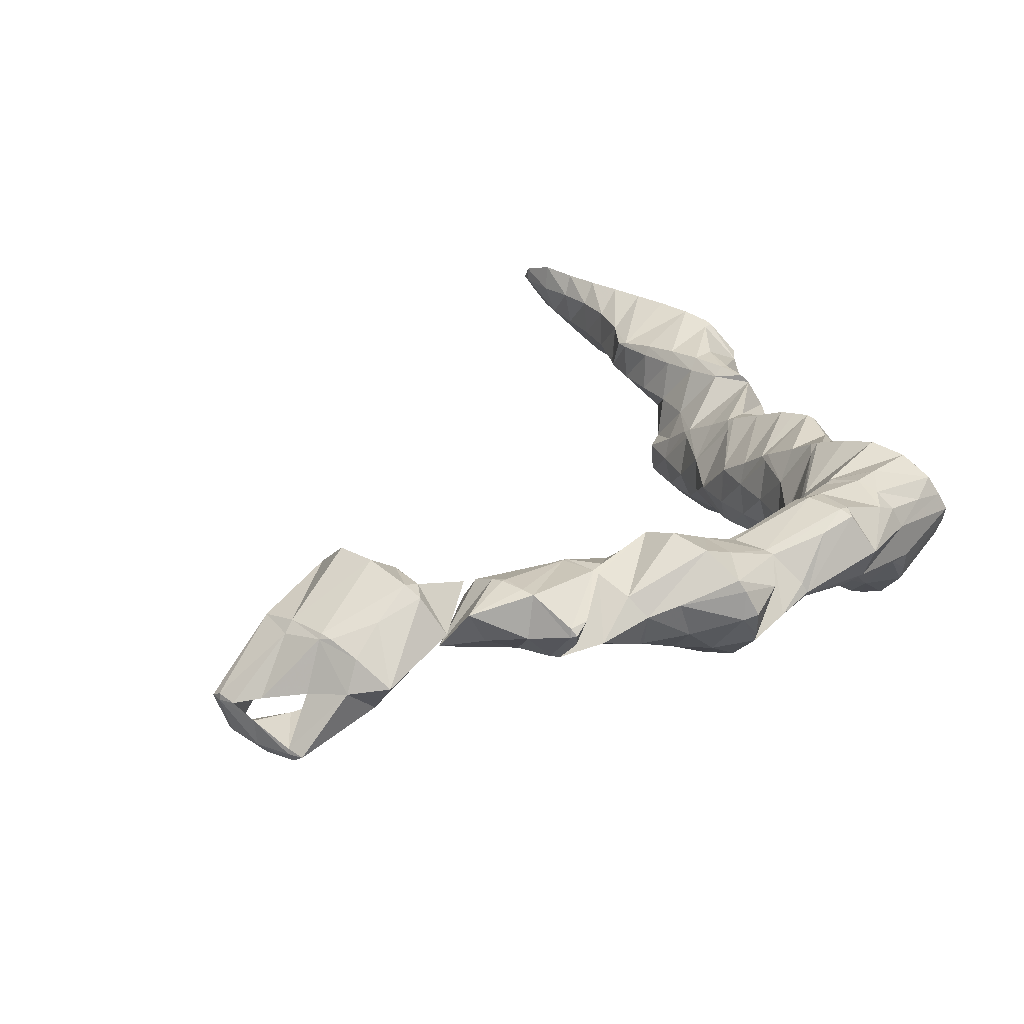
<metadata>
{"format":"obj","ext":"obj","renderer":"f3d","projection":"perspective","resolution":1024,"background":"white","views":[{"elev":76.1,"azim":52.3,"up":"+Y"}]}
</metadata>
<code>
v 268.7 286.7 75.02
v 269 287.6 74.64
v 268.4 287.2 75.03
v 267 286.2 75.87
v 267.4 285.5 75.72
v 265.6 285.2 76.38
v 265.7 284.9 76.3
v 265.2 284.9 76.4
v 268.2 287.3 74.88
v 266.2 287.1 75.37
v 264.9 287 75.63
v 264.3 286.6 76.04
v 263.9 286.3 76.12
v 264.1 286.8 75.87
v 267.7 285.7 71.26
v 268.1 286 71.06
v 267.6 285.7 71.28
v 266.6 285.4 73.76
v 265.4 284.9 75.81
v 269.1 286.8 70.57
v 269.2 289.2 69.66
v 268.1 288.6 71.32
v 266.8 287.9 72.72
v 265.6 287.3 74.48
v 265.9 285.2 71.81
v 263.8 285 72.3
v 263.4 285 72.37
v 267.2 289.2 70.05
v 265.7 289 70.4
v 265.3 288.8 70.81
v 264 287.9 71.84
v 262.4 286.7 71.92
v 262.4 286.7 71.92
v 265.2 288.8 70.56
v 263.6 287.9 71.2
v 267 284.3 67.6
v 267.3 284.6 67.44
v 266.9 284.3 67.64
v 268.3 285.5 66.88
v 268.6 287.8 65.97
v 265.1 283.8 68.14
v 263.3 284.1 68.4
v 263.4 284.7 71.02
v 266.4 289.1 68.23
v 266.6 288.7 65.98
v 262.4 286.6 71.85
v 261.8 285.1 68.28
v 261.7 285.2 68.27
v 265.7 288.7 66.16
v 263.7 288.4 66.68
v 262.2 287.5 67.32
v 261.7 285.3 68.24
v 271.9 284.4 62.28
v 272.2 284.8 62.09
v 271.8 284.6 62.41
v 270.4 283.6 63.26
v 270.5 283.3 62.97
v 268.9 282.5 63.59
v 272.4 286.5 61.37
v 272.2 287.1 61.17
v 272 287.1 61.45
v 270.8 286.4 62.96
v 269.5 285.7 64.53
v 268.9 282.5 63.59
v 268.3 285.1 66.34
v 266.7 283.3 63.71
v 266.9 284.2 67.21
v 271.8 287.3 61.2
v 269.4 287.4 61.61
v 268.9 287.1 61.82
v 268.4 287.3 64.57
v 267.4 286.1 62.49
v 266.8 285.1 63
v 266.6 285.7 63.58
v 265.4 285.1 65.28
v 264.2 284.4 66.97
v 267.9 286.5 62.24
v 265.9 288.1 65.61
v 264.4 286.9 65.84
v 263 286 66.76
v 261.7 285.3 68.22
v 273.8 282.6 58.28
v 273.8 282.7 58.21
v 273.7 282.7 58.4
v 272.5 282 59.83
v 272.7 281.1 59.04
v 271 280.8 60.18
v 271.1 280.3 59.66
v 270.3 280.2 59.87
v 273.2 284.6 57.6
v 272.9 284.9 60.07
v 268.2 281.1 59.91
v 271.8 286.6 60.29
v 271.9 284.9 57.75
v 270.1 284.7 58.15
v 267.3 283.2 61.32
v 268.2 283.4 59.02
v 269.8 284.7 58.24
v 267.9 286.4 62.03
v 268.4 283.6 58.91
v 275.5 278.1 55.29
v 275.9 278.6 55.05
v 275.5 278.3 55.46
v 274.2 277.4 55.84
v 276.6 279.6 54.52
v 276.9 281.6 53.68
v 275.9 281.2 55.48
v 274.6 280.5 56.81
v 274 277.3 55.92
v 273.2 279.5 57.54
v 271.4 277.7 56.25
v 276.7 282.2 53.5
v 276.2 283.5 53.11
v 276 283.5 53.83
v 274.9 283.1 56.27
v 271.2 277.9 56.21
v 270 279.1 55.98
v 275 284.3 53.04
v 274.5 284.6 53.03
v 273.7 284.6 56.01
v 269.8 279.6 55.84
v 269.2 281.1 56.78
v 269.4 281 55.4
v 272.4 284.8 53.36
v 270.6 284.1 53.94
v 269.8 284.3 57.66
v 269.6 282.7 54.7
v 268.4 283.5 58.72
v 275.1 277.6 53.52
v 276.6 280.1 49.98
v 276.5 280.5 49.86
v 276.7 281 51.63
v 275.9 278.2 50.87
v 274.5 277.2 51.53
v 272.1 277.3 51.94
v 272 277.3 51.94
v 275.5 282.5 51.38
v 276 280.8 49.84
v 274.1 281.1 50.11
v 272 277.4 51.9
v 271 279.1 52.35
v 271.9 279.5 51.11
v 270.1 279.1 55.64
v 273 283.2 52.16
v 273.7 280.9 50.24
v 271.4 282 52.45
v 272.2 280 50.9
v 270.1 281.2 53.59
v 277.1 277.2 46.66
v 277.3 277.8 46.4
v 277.1 277.9 47.61
v 275.9 277.4 49.72
v 275.7 276.2 47.33
v 274.6 275.9 47.67
v 276.9 279.9 45.67
v 273.5 276.1 47.79
v 272.4 276.7 47.76
v 272 277.3 51.8
v 274.7 281 47.42
v 274.9 280.8 45.71
v 272.2 277.6 47.44
v 272.1 279.4 49.91
v 272.3 278.9 46.92
v 274.3 280.7 45.88
v 272.7 279.8 46.52
v 277 269.5 45.29
v 277.4 269.9 45.05
v 276.9 269.7 45.42
v 275.5 268.6 45.95
v 275.5 268.6 45.93
v 275.4 268.6 45.95
v 278 271 44.51
v 278.3 272.9 43.75
v 277.3 272.5 45.25
v 275.9 271.5 46.14
v 274.5 270.4 46.54
v 273 268.8 46.32
v 272.9 269.1 46.4
v 272.7 269 46.33
v 278 273.8 43.44
v 277.6 274.8 43.15
v 277.5 274.9 44.01
v 276.3 274.3 45.91
v 274.9 273.3 46.43
v 273.3 272 46.43
v 272.2 269.8 46.09
v 271.8 270.6 45.85
v 276.4 276.3 42.8
v 273.9 275.2 47.36
v 272 273.2 45.48
v 271.6 272.9 45.03
v 275.1 277.9 43.49
v 275.5 276.9 42.75
v 274.3 277.1 42.88
v 272.1 275.5 43.94
v 272.3 275.7 43.85
v 272.2 275.7 44.44
v 271.7 273.3 44.87
v 274.4 280.3 45.46
v 273.2 276.9 43.19
v 272.9 279.1 45.76
v 274.6 264.6 43.27
v 274.6 264.7 43.22
v 274.6 264.7 43.34
v 273.2 263.9 44.45
v 273.4 263.3 44.01
v 271.8 262.9 45.12
v 272 262.2 44.69
v 270.3 261.8 45.66
v 270.5 261.3 45.34
v 268.8 260.7 46.09
v 268.9 260.5 45.96
v 268.2 260.2 46.18
v 276.4 268 41.64
v 276.6 268.4 41.43
v 275.5 266.3 42.46
v 273.8 267.1 45.47
v 272.2 265.8 45.37
v 270.7 264.6 45.59
v 269.2 263.5 45.91
v 267.7 262.3 46.19
v 266.2 261.1 46.22
v 277 270 40.76
v 277.4 271.4 40.16
v 271.1 267.5 45.45
v 269.5 266.1 45.25
v 268 264.9 45.26
v 266.5 263.4 45.29
v 266.5 263.7 45.19
v 277.1 272.6 39.72
v 276.9 273.4 39.49
v 271.6 270.4 45.66
v 269.8 268.7 44.34
v 268.1 267.2 43.87
v 267.2 265.4 44.42
v 267.7 266.9 43.75
v 275.8 275.3 40.92
v 276.1 273.9 39.44
v 275.1 274.4 39.43
v 269.8 270.9 42.56
v 268.7 269 42.72
v 269.3 270.3 42.1
v 267.9 267.3 43.54
v 273.3 276 41.94
v 273.3 274.5 39.74
v 271.7 273.7 40.35
v 270.6 272.4 41.1
v 269.6 270.8 41.88
v 267.7 254.1 44.28
v 268.5 254.8 43.85
v 267.7 254.3 44.54
v 266.2 253.3 45.14
v 266.3 253.1 44.94
v 265.6 252.7 45.22
v 269.7 257.3 42.69
v 270 258.2 42.28
v 269.5 258.1 43.46
v 268.2 257.3 44.8
v 268.9 255.4 43.55
v 266.7 256.3 45.48
v 265.2 255.2 45.86
v 264.5 252.5 45.51
v 263.7 254 46.03
v 262.1 252.7 46
v 262.2 252.5 45.94
v 262 252.6 45.98
v 274.5 264.7 43.19
v 272.9 263.3 42.97
v 271 261.4 41.28
v 270.9 261.2 40.97
v 270.3 259.3 41.79
v 267.3 259.4 46.11
v 265.7 258.1 45.99
v 264.1 256.8 45.81
v 262.5 255.4 45.63
v 261.6 253.3 45.77
v 261.1 254.3 45.49
v 276.2 268.1 41.36
v 274.6 266.8 41.35
v 273 265.5 41.29
v 271.3 264 40.53
v 270.9 261.3 40.9
v 270.8 263.5 40.11
v 266.1 261.1 46.16
v 264.4 259.4 45.11
v 262.7 257.8 44.28
v 261.8 255.9 44.75
v 262.2 257.4 44.08
v 276.3 270.5 40.01
v 274.8 269.3 40.14
v 273.3 268.1 40.42
v 271.7 266.9 40.51
v 270 265.2 39.61
v 270 265.2 39.6
v 266.3 263.5 44.94
v 264.4 261.4 42.89
v 263.3 259.6 43.05
v 263.9 260.9 42.43
v 262.4 257.9 43.87
v 276.6 273.1 39.39
v 275 271.8 39.31
v 273.5 270.7 39.64
v 272.1 269.6 40.09
v 270.6 268.4 40.41
v 269 267.1 40.2
v 267.7 265.9 39.77
v 266 264.6 40.62
v 266.6 265.2 40.26
v 265.1 263 41.41
v 264.1 261.4 42.21
v 273.9 273.4 39.3
v 272.4 272.3 39.69
v 271 271.3 40.43
v 269.6 270.5 41.54
v 267.3 265.8 39.9
v 267.6 254.1 43.97
v 266.2 253.1 44.67
v 269.2 257.6 42.12
v 267.6 256.3 42.06
v 266.1 255.1 42.32
v 264.7 254 42.9
v 263.3 253.2 43.9
v 262.1 252.6 45.71
v 269.4 259.9 40.82
v 267.8 258.7 40.86
v 266.3 257.4 40.88
v 264.7 256.1 40.75
v 263.1 254.7 40.6
v 263.2 254.9 40.51
v 261.9 253.5 41.31
v 260.8 253.8 44.68
v 260.4 252.5 41.98
v 258.9 251.9 43.03
v 258.9 251.6 42.61
v 258.4 251.4 42.77
v 269.6 262.4 39.84
v 268.1 261.2 40
v 266.6 260 40.19
v 265 258.7 40.04
v 263.8 256.7 39.72
v 263.8 257.6 39.36
v 260.9 256.1 43.22
v 259.3 254.8 43.22
v 257.8 253.7 43.44
v 256.9 251.2 43.12
v 256.3 252.4 43.57
v 254.9 251.3 43.49
v 268.4 263.9 39.47
v 266.9 262.8 39.86
v 265.5 261.7 40.45
v 264.1 260.9 41.47
v 262.4 258.4 39.32
v 261.8 258.5 39.41
v 260.8 258 40.54
v 259.4 257 41.21
v 257.9 255.9 41.8
v 256.4 254.8 42.32
v 255 253.7 42.73
v 254.5 253.3 42.79
v 267.3 265.7 39.82
v 260.5 258 39.86
v 258.9 257.1 40.5
v 257.5 256.1 41.16
v 256.1 255 41.84
v 254.8 253.8 42.55
v 263.1 254.7 40.44
v 261.4 253.3 39.97
v 259.7 251.5 38.16
v 259.6 251.3 38.27
v 258.4 249.9 39
v 257.1 250.2 42.01
v 257.1 248.7 39.71
v 255.5 248.9 41.89
v 255.9 247.5 40.43
v 254 247.8 42.27
v 254.7 246.1 41.16
v 252.5 246.6 42.51
v 253.1 245.3 41.79
v 250.9 245.3 42.46
v 251.1 245 42.29
v 250.6 245 42.39
v 263.2 257.1 39.19
v 261.6 255.7 38.93
v 259.9 254.1 37.87
v 259.4 253.6 37.42
v 254.7 251.1 43.37
v 253 249.6 42.87
v 251.4 248.3 42.8
v 249.9 247.1 42.9
v 248.7 245.1 42.7
v 248.3 245.9 43.01
v 247.4 245.1 42.96
v 260.6 257.6 39.48
v 259 256.3 39.36
v 257.2 254.1 37.61
v 257.2 254.5 38.1
v 256.8 254.1 37.71
v 253.3 252.2 42.08
v 251.7 250.9 41.85
v 250.1 249.6 41.99
v 248.6 248.5 42.36
v 247.2 247.4 42.84
v 246.1 245.6 43.04
v 245.7 246.3 43.12
v 245.3 245.9 43.07
v 255.4 253.6 38.18
v 253.9 252.7 38.82
v 252.4 251.8 39.46
v 250.9 250.8 40.11
v 249.4 249.9 40.76
v 247.9 249 41.4
v 246.3 248.2 42.02
v 245.2 246.7 42.78
v 259.5 251.3 38.17
v 258 250.2 38.54
v 256.5 249.1 39.03
v 255.1 248 39.54
v 253.6 247 40.08
v 252.2 246 40.86
v 250.9 245.2 42.05
v 258.2 252.6 37.39
v 256.7 251.5 37.77
v 255.3 250.4 38.31
v 253.8 249.4 38.89
v 252.4 248.3 39.5
v 250.9 247.3 40.22
v 249.5 246.4 41.1
v 248.2 245.6 42.18
v 255.6 253.2 37.96
v 254.1 252.1 38.48
v 252.7 251.1 39.06
v 251.2 250 39.65
v 249.8 249 40.29
v 248.4 248 40.97
v 247 247 41.69
v 245.6 246.1 42.7
g foo
f 1 2 3
f 1 3 4
f 1 4 5
f 5 4 6
f 5 6 7
f 8 7 6
f 2 9 3
f 10 4 3
f 10 3 9
f 11 12 10
f 10 12 4
f 4 12 6
f 8 6 12
f 8 12 13
f 11 14 12
f 14 13 12
f 15 16 2
f 15 2 1
f 17 15 18
f 18 15 5
f 5 15 1
f 18 5 7
f 18 7 19
f 19 7 8
f 20 21 22
f 20 2 16
f 2 20 22
f 2 22 9
f 23 9 22
f 23 24 25
f 23 25 17
f 9 17 18
f 9 18 10
f 23 17 9
f 26 25 24
f 26 24 11
f 19 11 10
f 19 10 18
f 26 11 19
f 19 8 26
f 26 8 27
f 27 8 13
f 21 28 22
f 29 30 28
f 28 30 22
f 22 30 23
f 31 24 30
f 24 23 30
f 31 11 24
f 11 31 14
f 14 31 32
f 32 33 14
f 33 27 13
f 33 13 14
f 29 34 30
f 35 31 30
f 35 30 34
f 35 32 31
f 36 37 16
f 36 16 15
f 38 36 15
f 38 15 17
f 39 40 21
f 39 21 20
f 16 39 20
f 16 37 39
f 25 38 17
f 25 41 38
f 42 41 43
f 43 41 26
f 26 41 25
f 43 26 27
f 28 21 44
f 44 21 45
f 45 21 40
f 44 29 28
f 43 33 32
f 43 32 42
f 42 32 46
f 42 46 47
f 27 33 43
f 47 46 48
f 45 49 44
f 44 49 29
f 29 49 34
f 34 49 50
f 34 50 35
f 50 51 35
f 32 35 46
f 46 35 52
f 52 35 51
f 52 48 46
f 53 54 55
f 53 55 56
f 53 56 57
f 58 57 56
f 59 60 61
f 59 61 54
f 54 61 55
f 55 61 62
f 63 56 62
f 56 55 62
f 58 56 64
f 64 56 65
f 65 56 63
f 64 65 66
f 67 37 36
f 67 36 38
f 60 68 61
f 69 62 61
f 69 61 68
f 70 71 69
f 69 71 62
f 62 71 63
f 72 73 65
f 72 65 71
f 71 65 63
f 74 40 39
f 39 37 67
f 39 67 74
f 74 67 75
f 65 73 66
f 41 76 38
f 38 76 67
f 67 76 75
f 76 41 42
f 70 77 71
f 78 45 40
f 78 40 74
f 72 71 77
f 79 78 75
f 78 74 75
f 80 79 76
f 79 75 76
f 47 81 42
f 42 81 76
f 76 81 80
f 81 47 48
f 78 49 45
f 79 50 49
f 79 49 78
f 80 51 50
f 80 50 79
f 81 52 51
f 81 51 80
f 81 48 52
f 82 83 84
f 82 84 85
f 82 85 86
f 86 85 87
f 86 87 88
f 89 88 87
f 90 91 84
f 90 84 83
f 54 53 91
f 53 85 91
f 85 84 91
f 87 53 57
f 87 85 53
f 57 58 87
f 87 58 89
f 89 58 92
f 60 59 93
f 94 91 90
f 93 59 54
f 93 54 95
f 95 54 91
f 95 91 94
f 64 96 58
f 96 97 58
f 97 92 58
f 96 64 66
f 93 68 60
f 95 98 93
f 93 98 68
f 68 98 69
f 99 70 100
f 70 69 100
f 69 98 100
f 73 72 99
f 73 99 100
f 73 100 96
f 96 100 97
f 96 66 73
f 99 77 70
f 99 72 77
f 101 102 103
f 104 101 103
f 105 106 107
f 105 107 102
f 102 107 103
f 103 107 108
f 104 103 109
f 109 103 110
f 110 103 108
f 111 109 110
f 112 113 114
f 112 114 106
f 106 114 107
f 107 114 115
f 83 82 115
f 82 108 115
f 108 107 115
f 110 82 86
f 110 108 82
f 111 110 116
f 110 86 116
f 86 88 116
f 117 116 88
f 117 88 89
f 113 118 114
f 119 120 118
f 118 120 114
f 114 120 115
f 115 90 83
f 115 120 90
f 121 122 123
f 121 117 122
f 122 117 92
f 92 117 89
f 119 124 120
f 120 124 90
f 90 124 94
f 94 124 125
f 126 95 127
f 95 94 127
f 94 125 127
f 127 123 126
f 123 122 126
f 122 128 126
f 122 92 97
f 122 97 128
f 126 98 95
f 128 100 98
f 128 98 126
f 128 97 100
f 129 102 101
f 129 101 104
f 130 131 132
f 106 105 132
f 132 105 130
f 130 105 133
f 102 129 105
f 129 134 105
f 134 133 105
f 129 104 134
f 104 109 134
f 109 135 134
f 136 135 109
f 136 109 111
f 113 112 137
f 138 132 131
f 137 112 106
f 137 106 139
f 139 106 132
f 139 132 138
f 140 141 142
f 140 143 141
f 143 140 136
f 143 136 116
f 111 116 136
f 143 116 117
f 137 118 113
f 119 118 137
f 119 137 139
f 119 139 144
f 144 139 145
f 145 146 144
f 145 147 146
f 147 142 146
f 142 141 146
f 141 148 146
f 123 148 121
f 121 148 143
f 143 148 141
f 143 117 121
f 144 124 119
f 146 125 124
f 146 124 144
f 148 127 125
f 148 125 146
f 148 123 127
f 149 150 151
f 149 151 152
f 149 152 153
f 154 153 152
f 151 150 130
f 130 150 131
f 131 150 155
f 152 130 133
f 152 151 130
f 154 152 156
f 152 133 156
f 133 134 156
f 157 156 158
f 158 156 135
f 135 156 134
f 158 135 136
f 138 131 159
f 159 131 160
f 160 131 155
f 159 139 138
f 161 162 163
f 140 142 162
f 140 162 161
f 140 161 158
f 158 161 157
f 158 136 140
f 160 164 159
f 159 164 139
f 139 164 145
f 145 164 165
f 162 147 163
f 163 147 165
f 165 147 145
f 162 142 147
f 166 167 168
f 166 168 169
f 166 169 170
f 171 170 169
f 172 173 174
f 172 174 167
f 167 174 168
f 168 174 175
f 176 169 175
f 169 168 175
f 171 169 177
f 177 169 178
f 178 169 176
f 179 177 178
f 180 181 182
f 180 182 173
f 173 182 174
f 174 182 183
f 184 175 183
f 175 174 183
f 185 176 184
f 176 175 184
f 186 178 187
f 187 178 185
f 185 178 176
f 186 179 178
f 182 181 149
f 149 181 150
f 150 181 188
f 183 149 153
f 183 182 149
f 153 154 183
f 154 189 183
f 189 184 183
f 190 185 189
f 185 184 189
f 187 185 190
f 187 190 191
f 192 155 193
f 193 155 188
f 188 155 150
f 194 192 193
f 195 189 154
f 195 154 196
f 196 154 156
f 196 156 197
f 198 190 189
f 198 189 195
f 197 156 157
f 198 191 190
f 199 160 155
f 199 155 192
f 194 200 192
f 200 201 192
f 201 199 192
f 161 163 201
f 161 201 200
f 161 200 197
f 197 200 196
f 197 157 161
f 199 164 160
f 201 165 164
f 201 164 199
f 201 163 165
f 202 203 204
f 202 204 205
f 202 205 206
f 206 205 207
f 206 207 208
f 208 207 209
f 208 209 210
f 210 209 211
f 210 211 212
f 213 212 211
f 214 215 167
f 214 167 166
f 170 216 166
f 216 214 166
f 204 171 217
f 171 204 170
f 170 204 203
f 203 216 170
f 218 205 217
f 205 204 217
f 219 207 218
f 207 205 218
f 220 209 219
f 209 207 219
f 221 211 220
f 211 209 220
f 213 211 221
f 213 221 222
f 223 224 173
f 223 173 172
f 167 223 172
f 167 215 223
f 217 171 177
f 177 179 217
f 179 225 217
f 225 218 217
f 226 219 225
f 219 218 225
f 227 220 226
f 220 219 226
f 228 221 229
f 229 221 227
f 227 221 220
f 228 222 221
f 230 231 181
f 230 181 180
f 173 230 180
f 173 224 230
f 232 186 187
f 179 186 225
f 186 232 225
f 232 233 225
f 234 226 233
f 226 225 233
f 235 227 236
f 236 227 234
f 234 227 226
f 235 229 227
f 237 188 238
f 238 188 231
f 231 188 181
f 239 237 238
f 240 187 191
f 240 232 187
f 241 233 242
f 242 233 240
f 240 233 232
f 243 234 233
f 243 233 241
f 243 236 234
f 237 193 188
f 194 193 237
f 194 237 239
f 194 239 244
f 244 239 245
f 196 244 195
f 244 245 195
f 245 246 195
f 195 246 198
f 246 247 198
f 191 198 240
f 240 198 248
f 248 198 247
f 248 242 240
f 244 200 194
f 244 196 200
f 249 250 251
f 249 251 252
f 249 252 253
f 254 253 252
f 255 256 257
f 255 257 258
f 255 258 259
f 259 258 250
f 250 258 251
f 251 258 260
f 261 252 260
f 252 251 260
f 254 252 262
f 262 252 263
f 263 252 261
f 262 263 264
f 262 264 265
f 266 265 264
f 267 203 202
f 267 202 206
f 267 206 268
f 268 206 208
f 268 208 269
f 269 208 270
f 270 208 271
f 271 208 210
f 257 256 212
f 256 271 212
f 271 210 212
f 212 213 257
f 213 272 257
f 272 258 257
f 273 260 272
f 260 258 272
f 274 261 273
f 261 260 273
f 275 263 274
f 263 261 274
f 276 264 277
f 277 264 275
f 275 264 263
f 276 266 264
f 278 215 214
f 278 214 216
f 278 216 279
f 203 267 216
f 216 267 279
f 279 267 280
f 281 280 268
f 280 267 268
f 282 283 269
f 283 281 269
f 281 268 269
f 282 269 270
f 284 213 222
f 284 272 213
f 285 273 284
f 273 272 284
f 286 274 285
f 274 273 285
f 287 275 288
f 288 275 286
f 286 275 274
f 287 277 275
f 289 224 223
f 215 278 223
f 223 278 289
f 289 278 290
f 291 290 279
f 290 278 279
f 292 291 280
f 291 279 280
f 293 292 281
f 292 280 281
f 283 293 281
f 283 294 293
f 295 228 229
f 222 228 284
f 228 295 284
f 295 296 284
f 297 285 298
f 298 285 296
f 296 285 284
f 299 286 285
f 299 285 297
f 299 288 286
f 300 231 230
f 224 289 230
f 230 289 300
f 300 289 301
f 302 301 290
f 301 289 290
f 303 302 291
f 302 290 291
f 304 303 292
f 303 291 292
f 305 304 293
f 304 292 293
f 294 305 293
f 294 306 305
f 236 307 235
f 236 308 307
f 229 235 295
f 295 235 309
f 309 235 307
f 310 296 295
f 310 295 309
f 310 298 296
f 300 238 231
f 238 300 239
f 239 300 311
f 311 300 301
f 312 311 302
f 311 301 302
f 313 312 303
f 312 302 303
f 314 313 304
f 313 303 304
f 242 314 241
f 241 314 305
f 305 314 304
f 306 315 305
f 305 315 241
f 241 315 243
f 315 308 236
f 315 236 243
f 311 245 239
f 312 246 245
f 312 245 311
f 313 247 246
f 313 246 312
f 314 248 247
f 314 247 313
f 314 242 248
f 316 250 249
f 316 249 253
f 316 253 317
f 317 253 254
f 318 256 255
f 318 255 259
f 318 259 319
f 250 316 259
f 259 316 319
f 319 316 320
f 321 320 317
f 320 316 317
f 262 322 254
f 254 322 317
f 317 322 321
f 322 262 265
f 322 265 323
f 323 265 266
f 324 270 271
f 256 318 271
f 271 318 324
f 324 318 325
f 326 325 319
f 325 318 319
f 327 326 320
f 326 319 320
f 328 329 321
f 329 327 321
f 327 320 321
f 330 321 322
f 330 328 321
f 322 323 276
f 322 276 277
f 330 277 331
f 330 331 332
f 322 277 330
f 333 334 332
f 333 332 331
f 276 323 266
f 335 334 333
f 336 283 282
f 270 324 282
f 282 324 336
f 336 324 337
f 338 337 325
f 337 324 325
f 339 338 326
f 338 325 326
f 340 341 327
f 341 339 327
f 339 326 327
f 340 327 329
f 342 287 288
f 277 287 331
f 287 342 331
f 342 343 331
f 344 333 343
f 333 331 343
f 335 333 345
f 345 333 346
f 346 333 344
f 347 345 346
f 348 294 283
f 348 283 336
f 349 348 337
f 348 336 337
f 350 349 338
f 349 337 338
f 351 350 339
f 350 338 339
f 341 351 339
f 351 341 352
f 351 352 298
f 297 298 352
f 353 354 352
f 354 299 352
f 299 297 352
f 288 299 342
f 299 354 342
f 354 355 342
f 356 343 355
f 343 342 355
f 357 344 356
f 344 343 356
f 358 346 357
f 346 344 357
f 347 346 358
f 347 358 359
f 360 306 294
f 360 294 348
f 308 360 307
f 307 360 349
f 349 360 348
f 350 309 307
f 350 307 349
f 351 310 309
f 351 309 350
f 351 298 310
f 353 361 354
f 362 355 354
f 362 354 361
f 363 356 355
f 363 355 362
f 364 357 356
f 364 356 363
f 365 358 357
f 365 357 364
f 365 359 358
f 360 315 306
f 360 308 315
f 366 329 328
f 366 328 330
f 366 330 367
f 367 330 368
f 368 330 369
f 369 330 332
f 334 370 332
f 370 369 332
f 371 372 335
f 335 372 334
f 334 372 370
f 372 371 373
f 372 373 374
f 374 373 375
f 374 375 376
f 376 375 377
f 376 377 378
f 378 377 379
f 378 379 380
f 381 380 379
f 382 341 340
f 329 366 340
f 340 366 382
f 382 366 383
f 384 383 367
f 383 366 367
f 368 384 367
f 368 385 384
f 371 335 345
f 345 347 371
f 347 386 371
f 386 373 371
f 387 375 386
f 375 373 386
f 388 377 387
f 377 375 387
f 389 379 388
f 379 377 388
f 381 379 390
f 390 379 391
f 391 379 389
f 392 390 391
f 382 352 341
f 352 382 353
f 353 382 393
f 393 382 383
f 394 393 384
f 393 383 384
f 385 395 384
f 395 396 384
f 396 394 384
f 397 396 395
f 398 347 359
f 398 386 347
f 399 387 398
f 387 386 398
f 400 388 399
f 388 387 399
f 401 389 400
f 389 388 400
f 402 391 401
f 391 389 401
f 392 391 403
f 403 391 404
f 404 391 402
f 405 403 404
f 393 361 353
f 394 362 361
f 394 361 393
f 396 363 362
f 396 362 394
f 397 406 396
f 396 406 363
f 363 406 364
f 364 406 365
f 406 407 365
f 359 365 398
f 398 365 408
f 408 365 407
f 409 399 398
f 409 398 408
f 410 400 399
f 410 399 409
f 411 401 400
f 411 400 410
f 412 402 401
f 412 401 411
f 413 404 402
f 413 402 412
f 413 405 404
f 414 368 369
f 414 369 370
f 414 370 415
f 415 370 372
f 415 372 416
f 416 372 374
f 416 374 417
f 417 374 376
f 417 376 418
f 418 376 378
f 418 378 419
f 419 378 380
f 419 380 420
f 420 380 381
f 421 385 368
f 421 368 414
f 422 421 415
f 421 414 415
f 423 422 416
f 422 415 416
f 424 423 417
f 423 416 417
f 425 424 418
f 424 417 418
f 426 425 419
f 425 418 419
f 427 426 420
f 426 419 420
f 390 428 381
f 381 428 420
f 420 428 427
f 428 390 392
f 421 395 385
f 395 421 397
f 397 421 429
f 429 421 422
f 430 429 423
f 429 422 423
f 431 430 424
f 430 423 424
f 432 431 425
f 431 424 425
f 433 432 426
f 432 425 426
f 434 433 427
f 433 426 427
f 435 434 428
f 434 427 428
f 403 436 392
f 392 436 428
f 428 436 435
f 436 403 405
f 429 406 397
f 430 407 406
f 430 406 429
f 431 408 407
f 431 407 430
f 432 409 408
f 432 408 431
f 433 410 409
f 433 409 432
f 434 411 410
f 434 410 433
f 435 412 411
f 435 411 434
f 436 413 412
f 436 412 435
f 436 405 413
g

</code>
